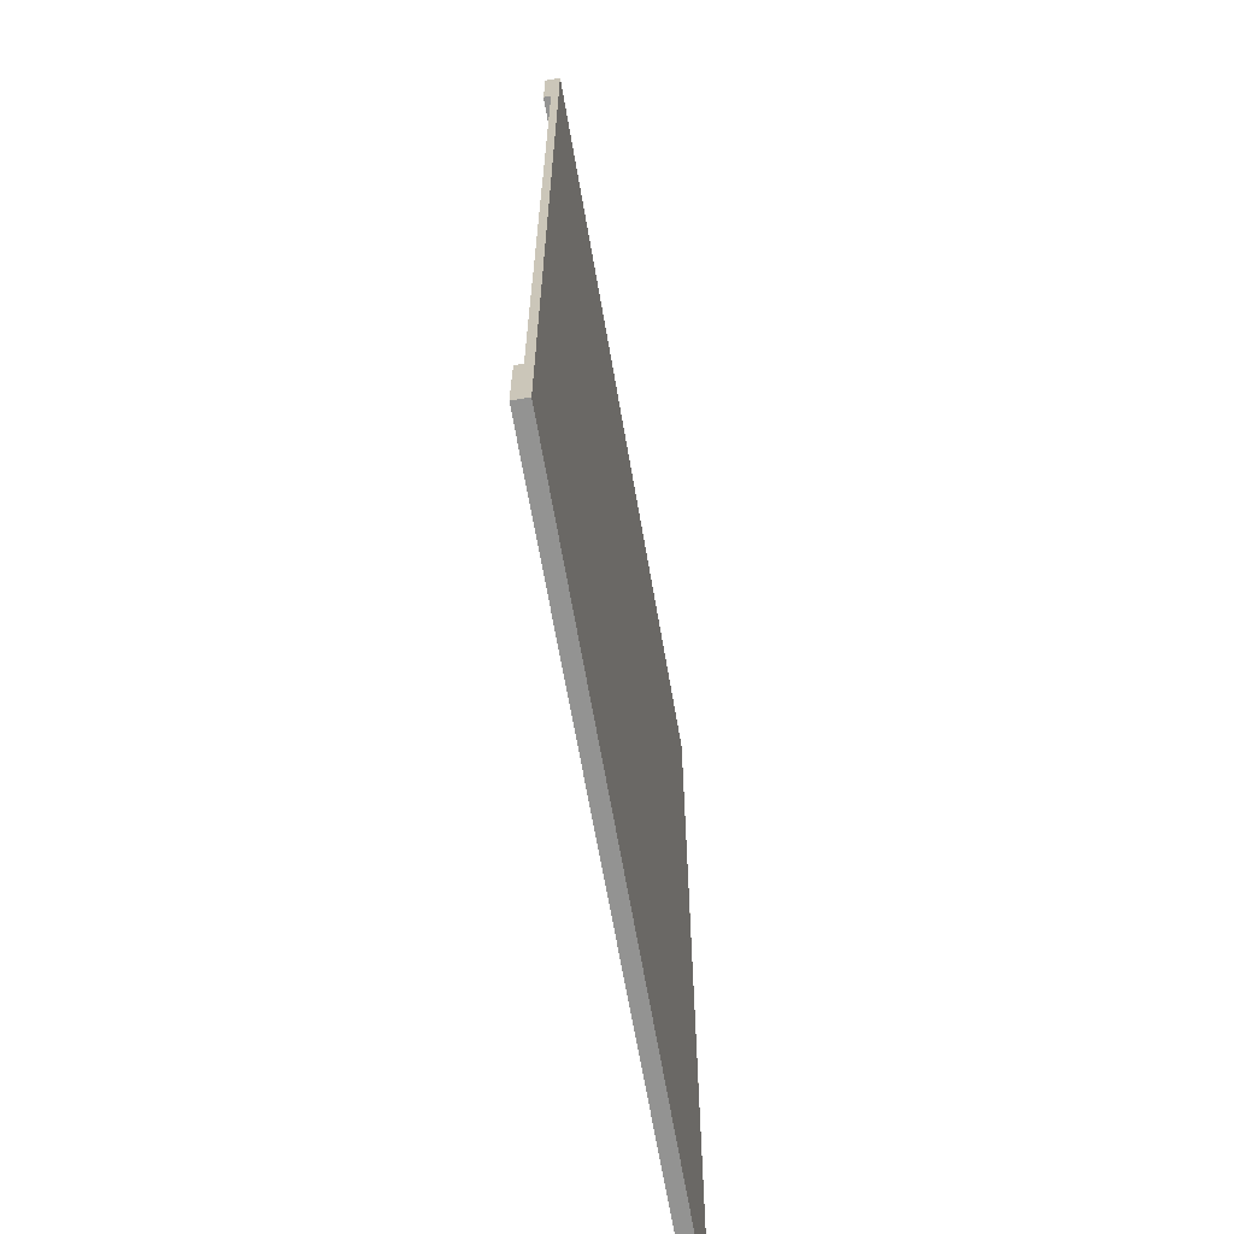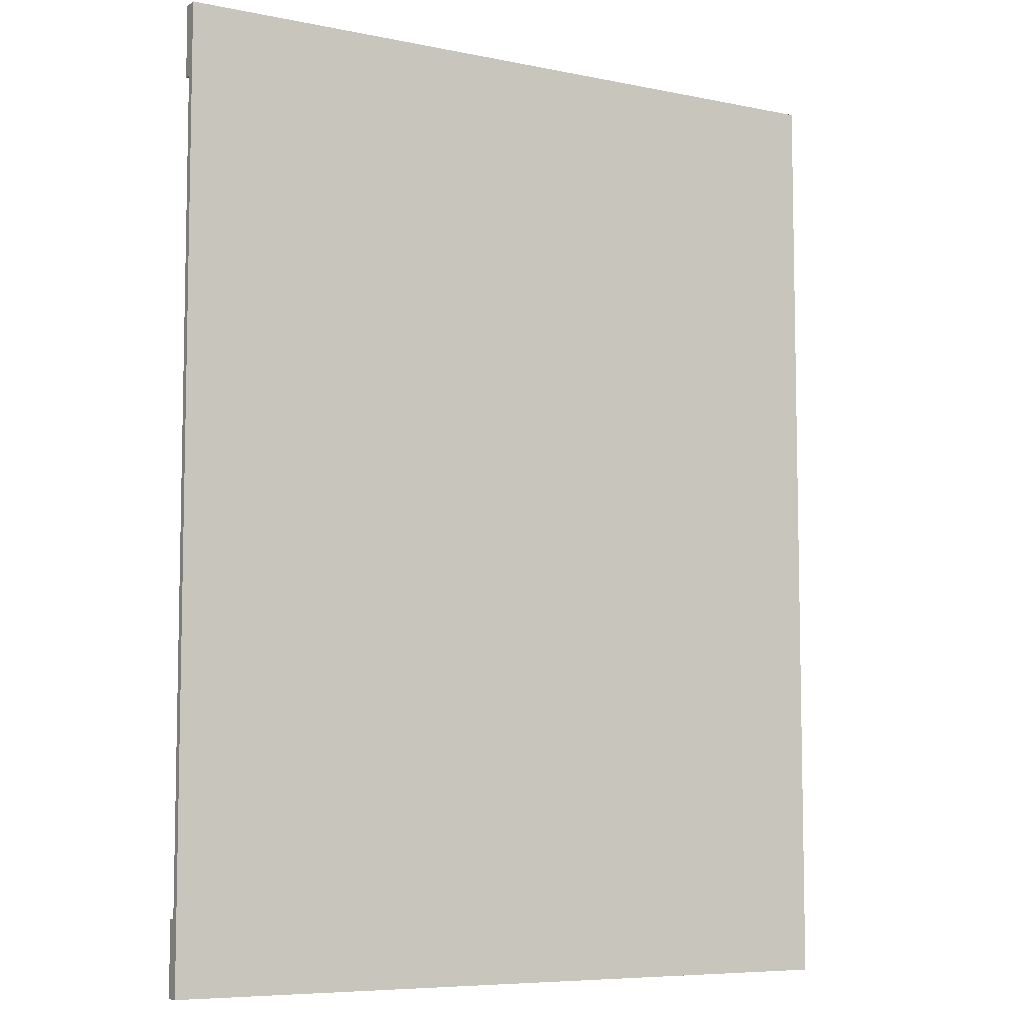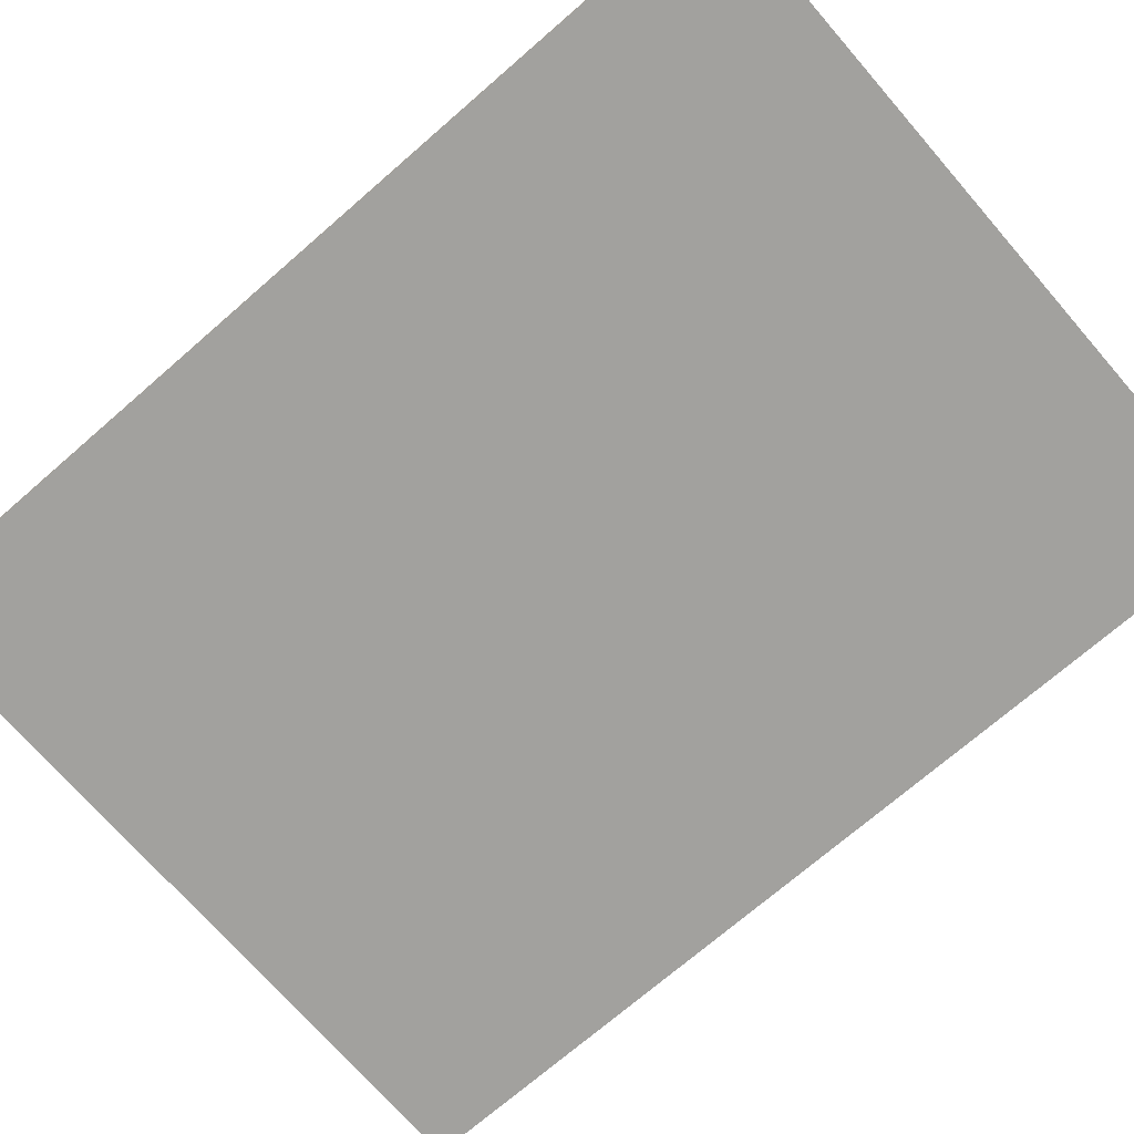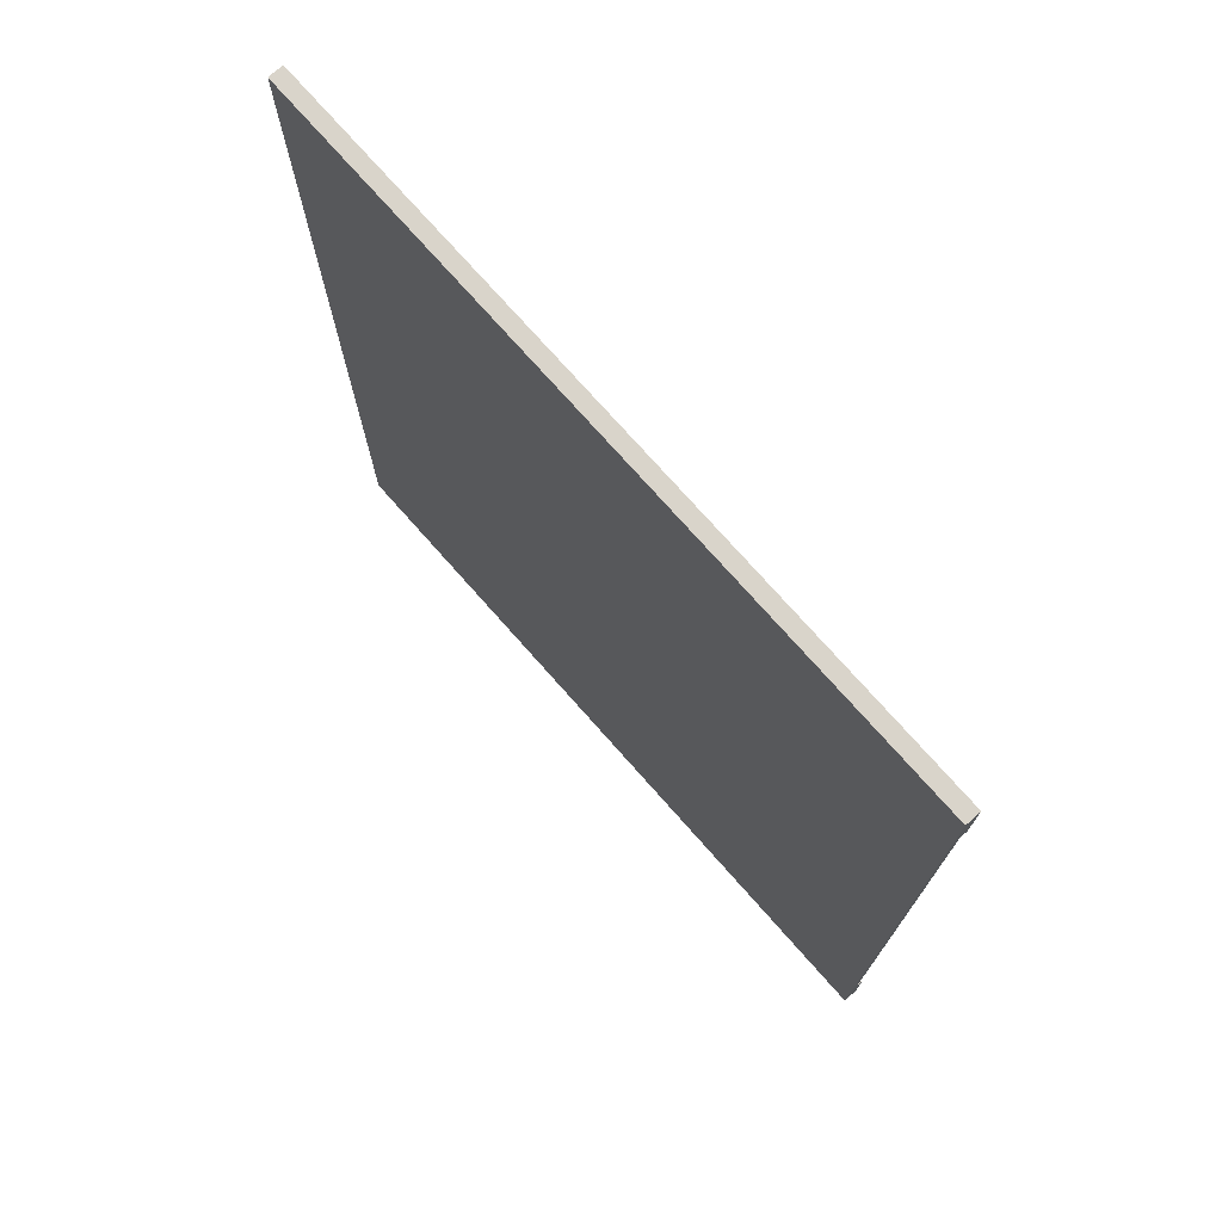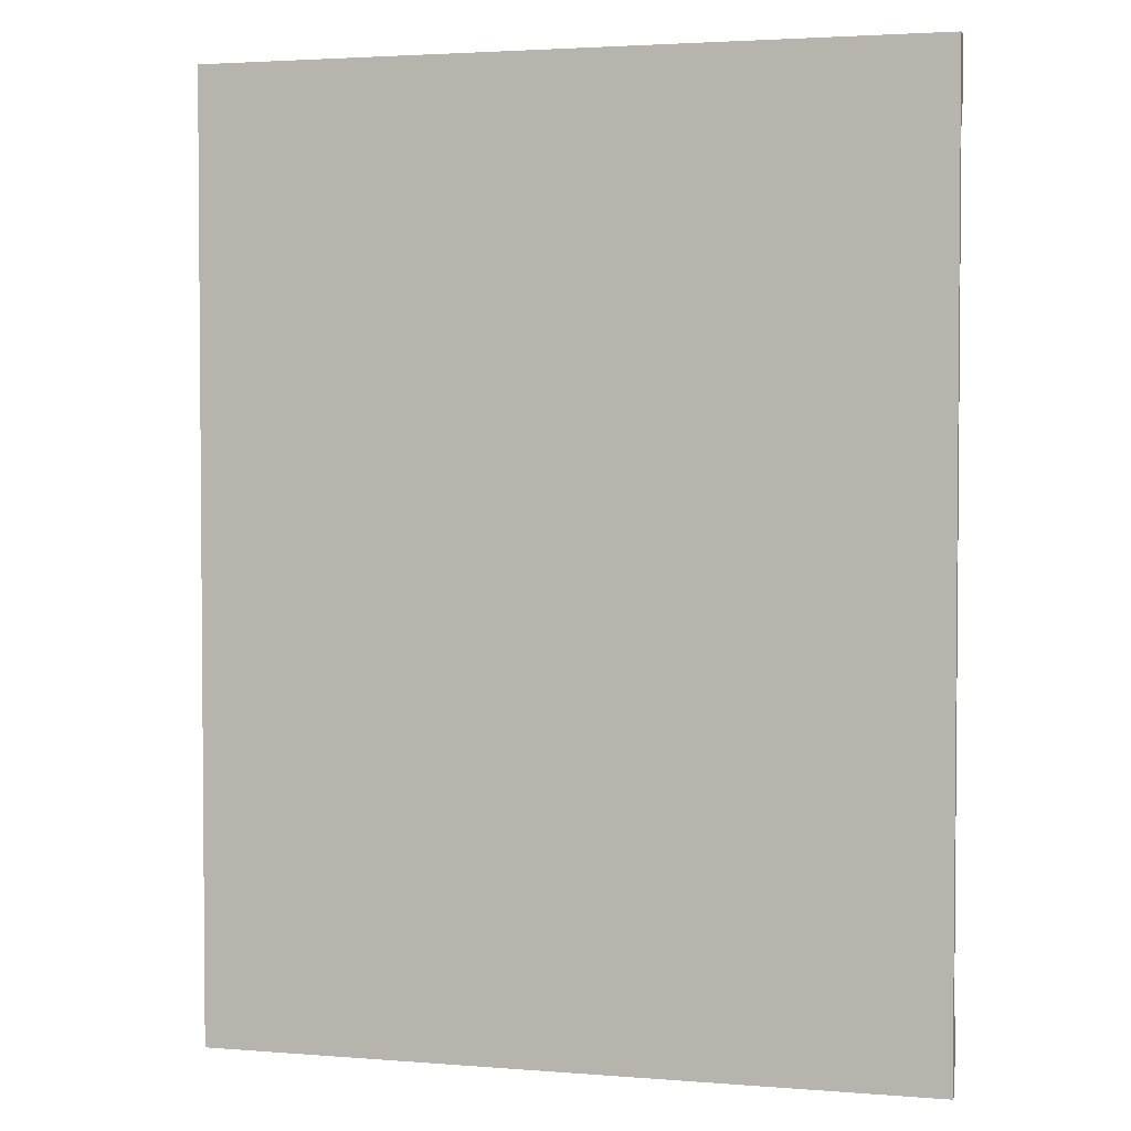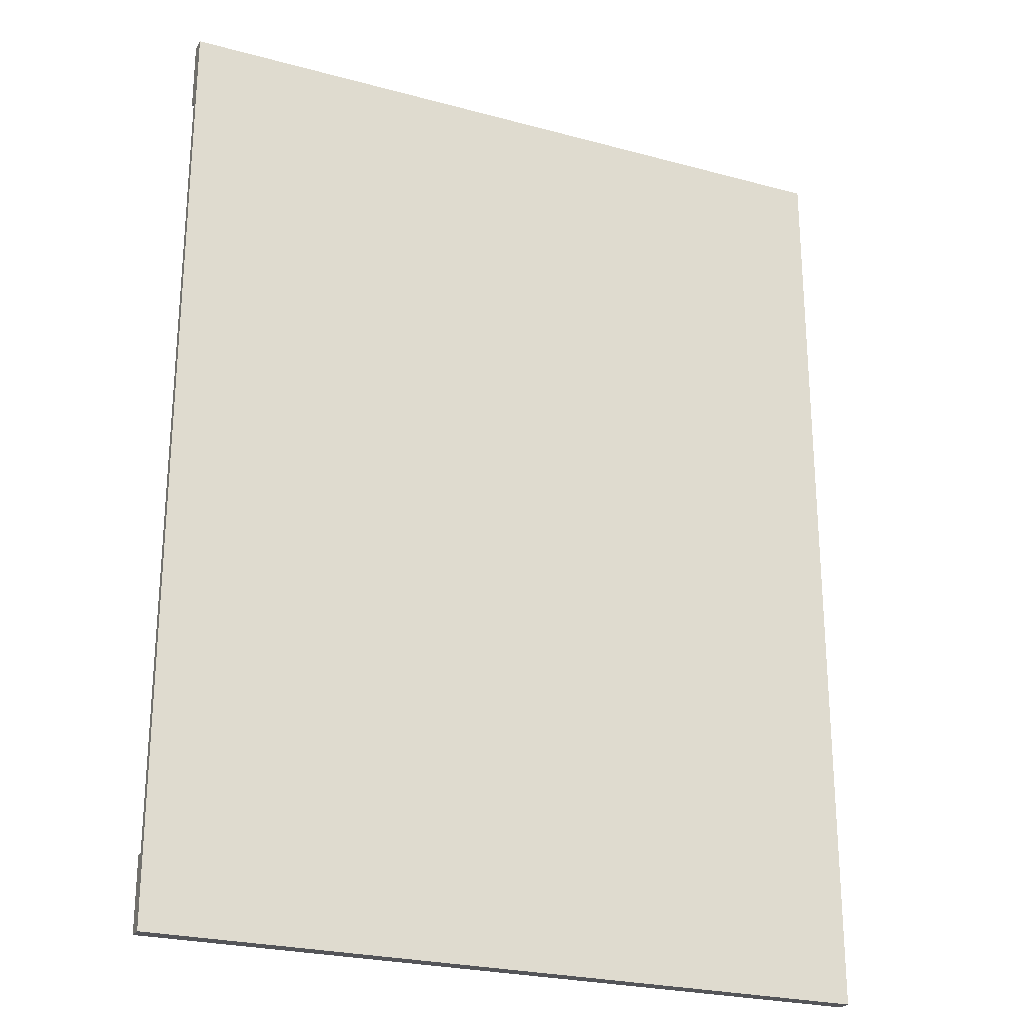
<metadata>
{"format":"obj","ext":"obj","renderer":"f3d","projection":"perspective","resolution":1024,"background":"white","views":[{"elev":-66.6,"azim":-80.2,"up":"+Z"},{"elev":-7.2,"azim":-30.4,"up":"+Z"},{"elev":-72.0,"azim":131.0,"up":"+Y"},{"elev":74.8,"azim":48.5,"up":"+Z"},{"elev":2.9,"azim":15.4,"up":"+Z"},{"elev":-24.7,"azim":-23.9,"up":"+Z"}]}
</metadata>
<code>
o road_side
v 0.5 0.02 -0.555
v -0.5 0.01 -0.555
v 0.5 0.01 -0.555
v -0.5 0.02 -0.555
v -0.5 0.02 -0.655
v 0.5 0 -0.655
v -0.5 0 -0.655
v 0.5 0.02 -0.655
v -0.5 0.02 0.555
v 0.5 0.01 0.555
v -0.5 0.01 0.555
v 0.5 0.02 0.555
v 0.5 -0 0.655
v -0.5 -0 0.655
v 0.5 0.02 0.655
v -0.5 0.02 0.655
v 0.5 0.01 0.455
v 0.5 0.01 0.165
v 0.5 0.01 0.145
v 0.5 0.01 -0.455
v -0.5 0.01 -0.455
v -0.5 0.01 0.145
v -0.5 0.01 0.165
v -0.5 0.01 0.455
f 1 2 3
f 2 1 4
f 5 6 7
f 6 5 8
f 9 10 11
f 10 9 12
f 13 7 6
f 7 13 14
f 5 1 8
f 1 5 4
f 15 14 13
f 14 15 16
f 9 15 12
f 15 9 16
f 15 10 12
f 13 10 15
f 13 17 10
f 13 18 17
f 13 19 18
f 13 20 19
f 13 3 20
f 6 3 13
f 6 1 3
f 1 6 8
f 7 2 5
f 2 7 14
f 2 14 21
f 21 14 22
f 22 14 23
f 23 14 24
f 24 14 11
f 11 14 9
f 9 14 16
f 4 5 2
f 18 24 17
f 24 18 23
f 21 19 20
f 19 21 22
f 2 20 3
f 20 2 21
f 24 10 17
f 10 24 11
f 22 18 19
f 18 22 23

</code>
